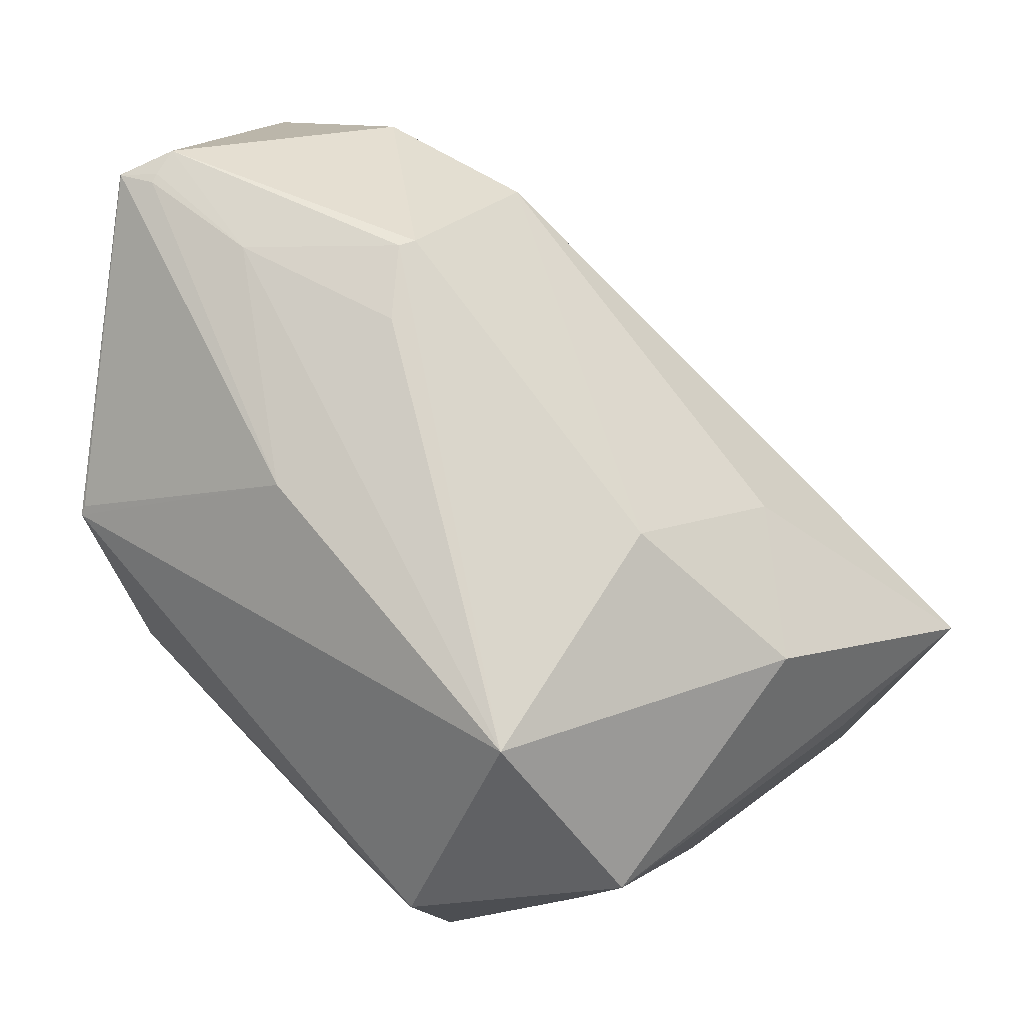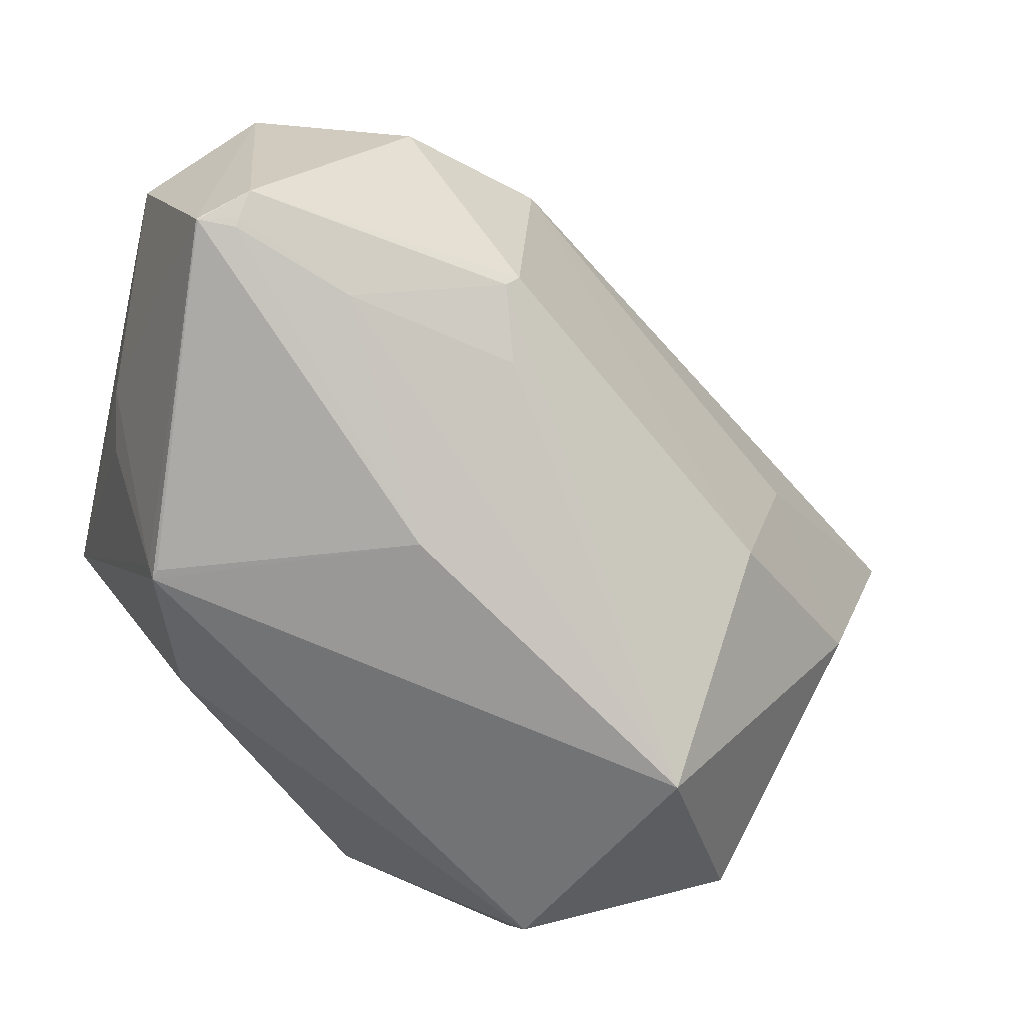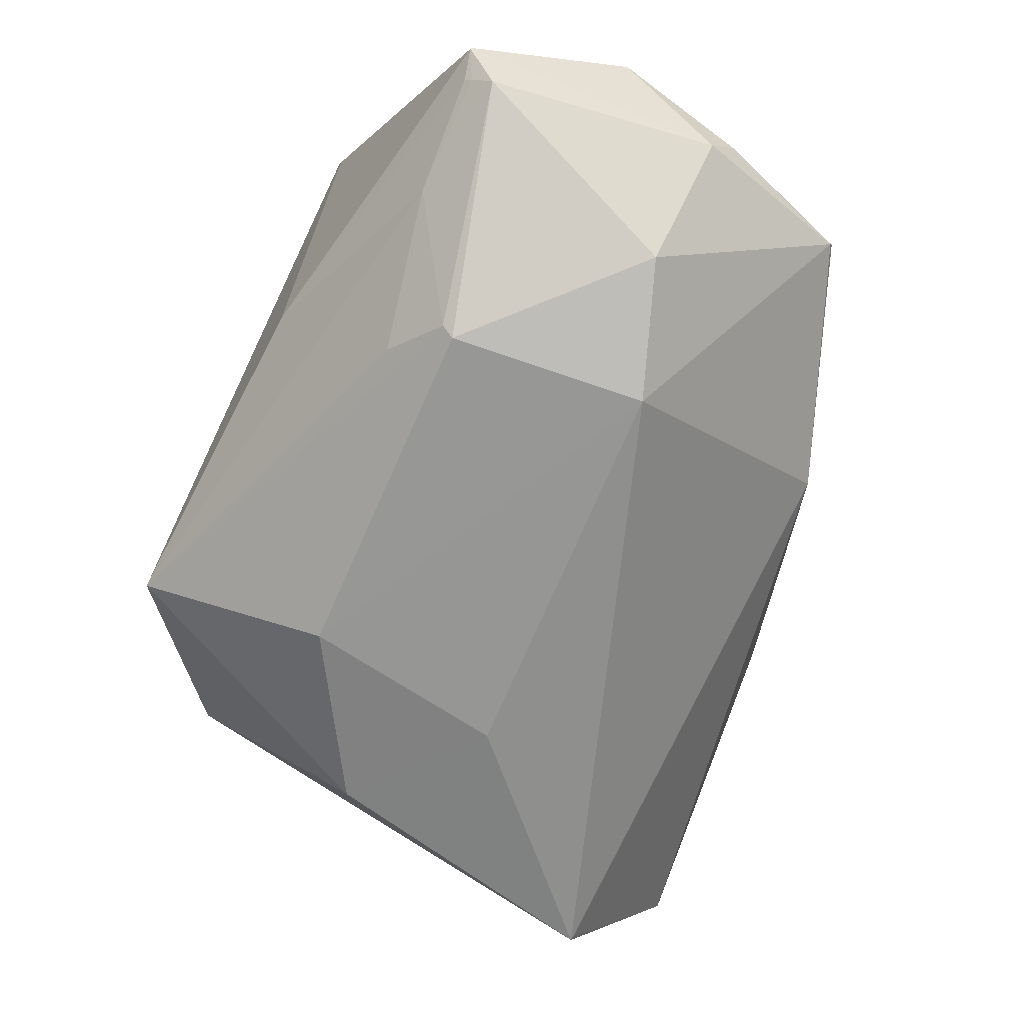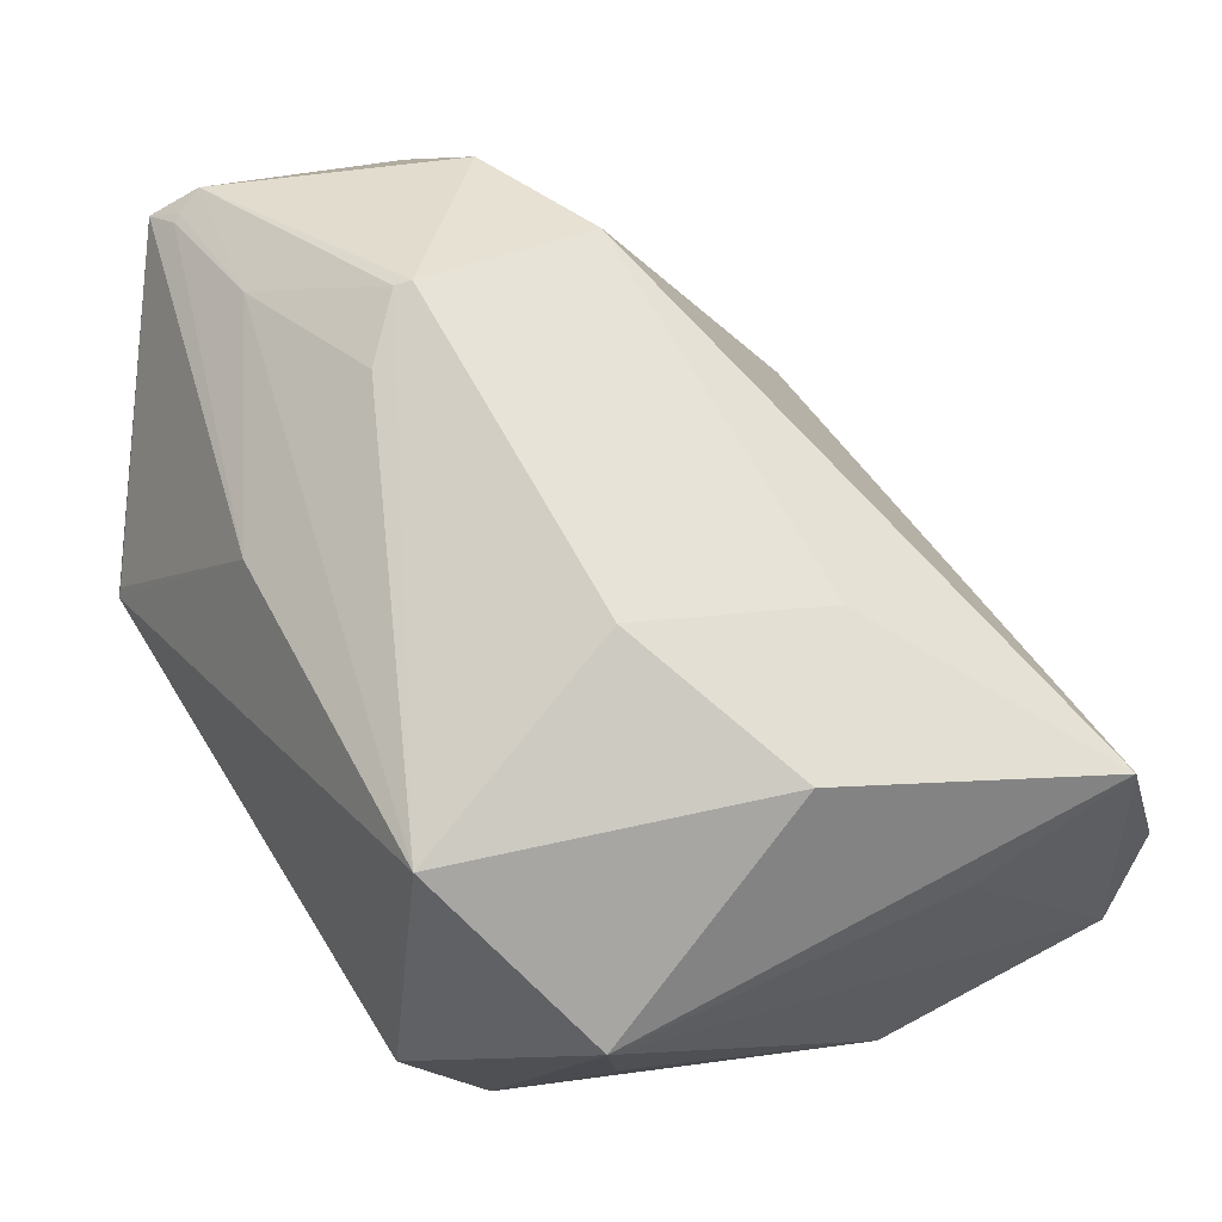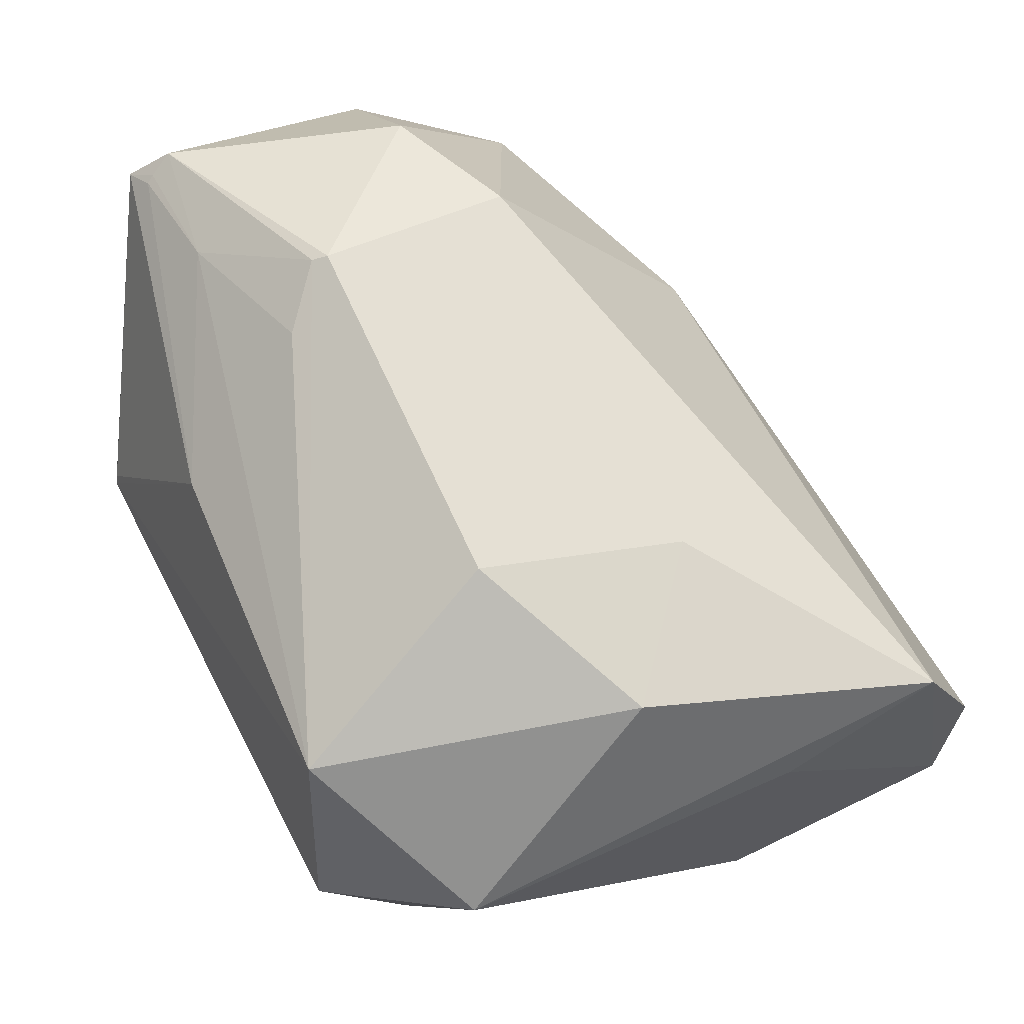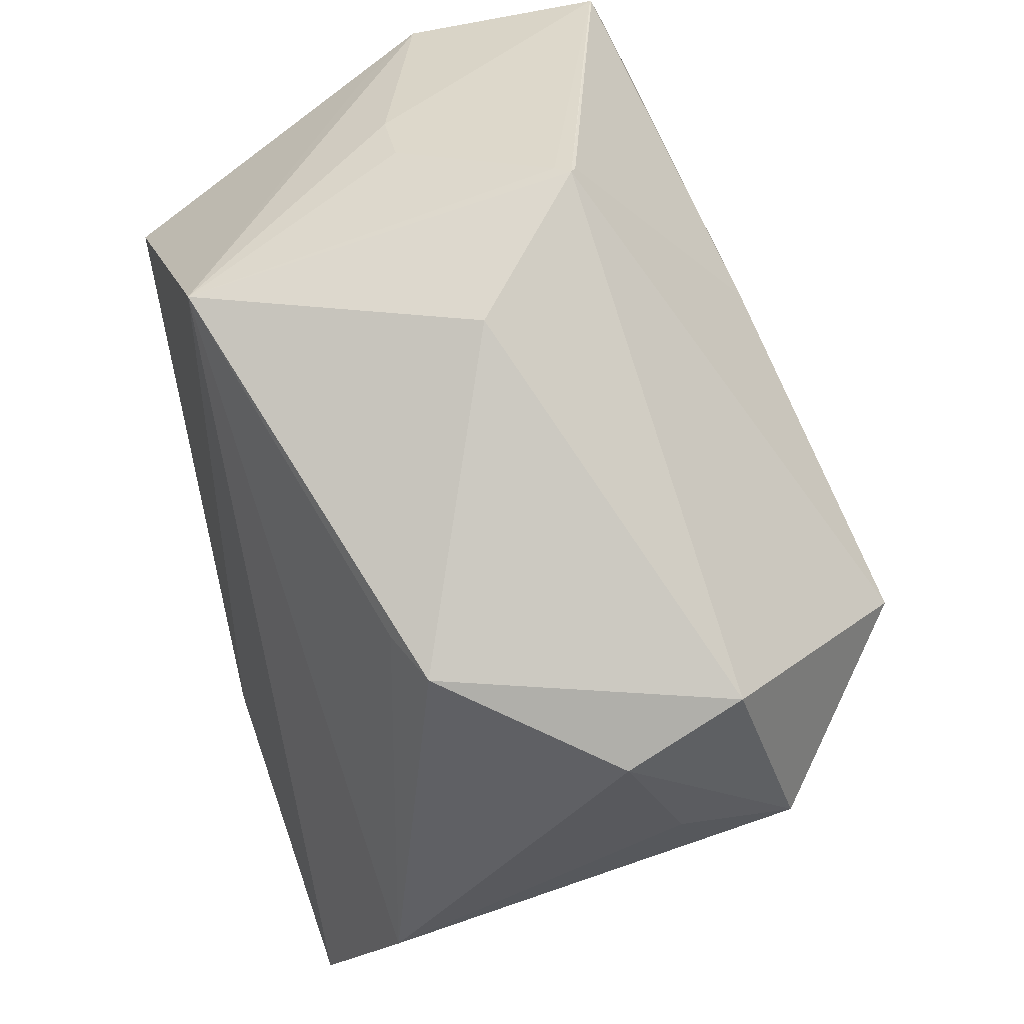
<metadata>
{"format":"obj","ext":"obj","renderer":"f3d","projection":"perspective","resolution":1024,"background":"white","views":[{"elev":5.8,"azim":-73.8,"up":"+Z"},{"elev":14.1,"azim":-100.2,"up":"+Z"},{"elev":-23.9,"azim":-28.4,"up":"+Y"},{"elev":3.4,"azim":-51.1,"up":"+Z"},{"elev":11.6,"azim":-44.3,"up":"+Z"},{"elev":-44.4,"azim":-156.3,"up":"+Z"}]}
</metadata>
<code>
o
v 136.4 -153.4 -124
v 59.72 -189.5 -89.43
v 157.4 -118.9 -167.1
v 136.4 -153.4 -124
v 59.95 -189.1 -89.17
v 59.72 -189.5 -89.43
v 136.4 -153.4 -124
v 60.15 -188.8 -89.05
v 59.95 -189.1 -89.17
v 136.4 -153.4 -124
v 60.86 -187.8 -88.58
v 60.15 -188.8 -89.05
v 60.15 -188.8 -89.05
v 60.86 -187.8 -88.58
v 59.95 -189.1 -89.17
v 136.4 -153.4 -124
v 60.95 -187.6 -88.52
v 60.86 -187.8 -88.58
v 60.86 -187.8 -88.58
v 60.95 -187.6 -88.52
v 59.95 -189.1 -89.17
v 136.4 -153.4 -124
v 157.4 -118.9 -167.1
v 164.2 -18.06 -59.26
v 59.72 -189.5 -89.43
v 13.95 -141.4 -134.1
v 157.4 -118.9 -167.1
v 59.72 -189.5 -89.43
v -115.3 -59.88 -191.5
v 13.95 -141.4 -134.1
v 13.95 -141.4 -134.1
v -115.3 -59.88 -191.5
v 157.4 -118.9 -167.1
v 83.66 -50.23 -218
v 157.4 -118.9 -167.1
v -115.3 -59.88 -191.5
v 136.4 -153.4 -124
v 164.2 -18.06 -59.26
v 113.7 26.31 73.18
v 117.1 193.7 60.68
v 113.7 26.31 73.18
v 164.2 -18.06 -59.26
v 117.1 193.7 60.68
v 84.08 126.4 145.9
v 113.7 26.31 73.18
v 136.4 -153.4 -124
v 113.7 26.31 73.18
v 60.95 -187.6 -88.52
v 84.08 126.4 145.9
v 82.25 125.5 147.3
v 113.7 26.31 73.18
v 60.95 -187.6 -88.52
v 113.7 26.31 73.18
v 59.95 -189.1 -89.17
v 83.66 -50.23 -218
v -115.3 -59.88 -191.5
v -71.51 -28.64 -208.9
v 84.08 126.4 145.9
v 17.45 158 157.6
v 82.25 125.5 147.3
v -115.3 -59.88 -191.5
v -71.02 37.68 -226.2
v -71.51 -28.64 -208.9
v 83.66 -50.23 -218
v -71.51 -28.64 -208.9
v -71.02 37.68 -226.2
v 17.45 158 157.6
v -2.047 148.1 167.7
v 82.25 125.5 147.3
v -115.3 -59.88 -191.5
v -126.7 39.32 -204.9
v -71.02 37.68 -226.2
v 59.72 -189.5 -89.43
v -75.6 -128.5 -87.27
v -115.3 -59.88 -191.5
v -121.7 184.8 137.9
v -116.1 160.4 149.2
v -2.047 148.1 167.7
v -122.3 184.2 137.7
v -116.1 160.4 149.2
v -121.7 184.8 137.9
v 117.1 193.7 60.68
v 56.44 177.2 114.9
v 84.08 126.4 145.9
v 84.08 126.4 145.9
v 56.44 177.2 114.9
v 17.45 158 157.6
v -115.3 -59.88 -191.5
v -181.9 -20.96 -117.2
v -126.7 39.32 -204.9
v -75.6 -128.5 -87.27
v -181.9 -20.96 -117.2
v -115.3 -59.88 -191.5
v -122.3 184.2 137.7
v -121.8 166 138.3
v -116.1 160.4 149.2
v 17.45 158 157.6
v -32.65 202.2 138.6
v -2.047 148.1 167.7
v -121.7 184.8 137.9
v -2.047 148.1 167.7
v -32.65 202.2 138.6
v 117.1 193.7 60.68
v -32.65 202.2 138.6
v 56.44 177.2 114.9
v 56.44 177.2 114.9
v -32.65 202.2 138.6
v 17.45 158 157.6
v -122.3 184.2 137.7
v -123.7 167.6 134.3
v -121.8 166 138.3
v 83.66 -50.23 -218
v -71.02 37.68 -226.2
v -7.35 110.9 -209.1
v -126.7 39.32 -204.9
v -7.35 110.9 -209.1
v -71.02 37.68 -226.2
v 157.4 -118.9 -167.1
v 56.69 237.7 -59.35
v 164.2 -18.06 -59.26
v 117.1 193.7 60.68
v 164.2 -18.06 -59.26
v 56.69 237.7 -59.35
v 83.66 -50.23 -218
v 56.69 237.7 -59.35
v 157.4 -118.9 -167.1
v -2.047 148.1 167.7
v -34.06 77.92 163.1
v 82.25 125.5 147.3
v -116.1 160.4 149.2
v -34.06 77.92 163.1
v -2.047 148.1 167.7
v 117.1 193.7 60.68
v -6.844 205.1 108.9
v -32.65 202.2 138.6
v 117.1 193.7 60.68
v 56.69 237.7 -59.35
v -6.844 205.1 108.9
v -32.65 202.2 138.6
v -6.844 205.1 108.9
v 56.69 237.7 -59.35
v 83.66 -50.23 -218
v -7.35 110.9 -209.1
v 6.169 122.5 -188.3
v 56.69 237.7 -59.35
v 6.169 122.5 -188.3
v -7.35 110.9 -209.1
v 59.72 -189.5 -89.43
v -27.83 -108.7 -20.91
v -75.6 -128.5 -87.27
v 59.95 -189.1 -89.17
v -23.64 17.11 130.9
v 59.72 -189.5 -89.43
v 113.7 26.31 73.18
v -23.64 17.11 130.9
v 59.95 -189.1 -89.17
v 82.25 125.5 147.3
v -23.64 17.11 130.9
v 113.7 26.31 73.18
v -34.06 77.92 163.1
v -23.64 17.11 130.9
v 82.25 125.5 147.3
v 59.72 -189.5 -89.43
v -23.64 17.11 130.9
v -27.83 -108.7 -20.91
v 83.66 -50.23 -218
v 26.65 141.3 -154.5
v 56.69 237.7 -59.35
v 83.66 -50.23 -218
v 6.169 122.5 -188.3
v 26.65 141.3 -154.5
v 56.69 237.7 -59.35
v 26.65 141.3 -154.5
v 6.169 122.5 -188.3
v -121.8 166 138.3
v -130.7 119.1 103.8
v -116.1 160.4 149.2
v -123.7 167.6 134.3
v -130.7 119.1 103.8
v -121.8 166 138.3
v -27.83 -108.7 -20.91
v -121.3 -69.54 -25.31
v -75.6 -128.5 -87.27
v -23.64 17.11 130.9
v -121.3 -69.54 -25.31
v -27.83 -108.7 -20.91
v -75.6 -128.5 -87.27
v -121.3 -69.54 -25.31
v -181.9 -20.96 -117.2
v -116.1 160.4 149.2
v -114.9 39.84 106.8
v -34.06 77.92 163.1
v -34.06 77.92 163.1
v -114.9 39.84 106.8
v -23.64 17.11 130.9
v -23.64 17.11 130.9
v -114.9 39.84 106.8
v -121.3 -69.54 -25.31
v -121.3 -69.54 -25.31
v -118.9 46.5 104.6
v -181.9 -20.96 -117.2
v -114.9 39.84 106.8
v -118.9 46.5 104.6
v -121.3 -69.54 -25.31
v -130.7 119.1 103.8
v -118.9 46.5 104.6
v -116.1 160.4 149.2
v -116.1 160.4 149.2
v -118.9 46.5 104.6
v -114.9 39.84 106.8
v -121.7 184.8 137.9
v -32.65 202.2 138.6
v -28.96 219.8 44.3
v -32.65 202.2 138.6
v 56.69 237.7 -59.35
v -28.96 219.8 44.3
v -181.9 -20.96 -117.2
v -119 209 -25.2
v -126.7 39.32 -204.9
v -122.3 184.2 137.7
v -121.7 184.8 137.9
v -119 209 -25.2
v -122.3 184.2 137.7
v -119 209 -25.2
v -120.1 206.9 -20.77
v -121.7 184.8 137.9
v -28.96 219.8 44.3
v -111.4 210.3 -20.38
v -121.7 184.8 137.9
v -111.4 210.3 -20.38
v -119 209 -25.2
v 56.69 237.7 -59.35
v -119 209 -25.2
v -111.4 210.3 -20.38
v -181.9 -20.96 -117.2
v -132.5 45.71 71.18
v -130.7 119.1 103.8
v -118.9 46.5 104.6
v -132.5 45.71 71.18
v -181.9 -20.96 -117.2
v -130.7 119.1 103.8
v -132.5 45.71 71.18
v -118.9 46.5 104.6
v 56.69 237.7 -59.35
v -36.43 221.4 16.68
v -28.96 219.8 44.3
v -28.96 219.8 44.3
v -36.43 221.4 16.68
v -111.4 210.3 -20.38
v 56.69 237.7 -59.35
v -111.4 210.3 -20.38
v -36.43 221.4 16.68
v -122.3 184.2 137.7
v -158 92.53 -4.213
v -123.7 167.6 134.3
v -123.7 167.6 134.3
v -158 92.53 -4.213
v -130.7 119.1 103.8
v -181.9 -20.96 -117.2
v -130.7 119.1 103.8
v -158 92.53 -4.213
v -122.3 184.2 137.7
v -120.1 206.9 -20.77
v -158 92.53 -4.213
v -181.9 -20.96 -117.2
v -158 92.53 -4.213
v -119 209 -25.2
v -119 209 -25.2
v -158 92.53 -4.213
v -120.1 206.9 -20.77
v -126.7 39.32 -204.9
v -70.73 195.3 -89.4
v -7.35 110.9 -209.1
v -119 209 -25.2
v -70.73 195.3 -89.4
v -126.7 39.32 -204.9
v 56.69 237.7 -59.35
v -7.35 110.9 -209.1
v -70.73 195.3 -89.4
v 56.69 237.7 -59.35
v -70.73 195.3 -89.4
v -119 209 -25.2
f 1 2 3
f 4 5 6
f 7 8 9
f 10 11 12
f 13 14 15
f 16 17 18
f 19 20 21
f 22 23 24
f 25 26 27
f 28 29 30
f 31 32 33
f 34 35 36
f 37 38 39
f 40 41 42
f 43 44 45
f 46 47 48
f 49 50 51
f 52 53 54
f 55 56 57
f 58 59 60
f 61 62 63
f 64 65 66
f 67 68 69
f 70 71 72
f 73 74 75
f 76 77 78
f 79 80 81
f 82 83 84
f 85 86 87
f 88 89 90
f 91 92 93
f 94 95 96
f 97 98 99
f 100 101 102
f 103 104 105
f 106 107 108
f 109 110 111
f 112 113 114
f 115 116 117
f 118 119 120
f 121 122 123
f 124 125 126
f 127 128 129
f 130 131 132
f 133 134 135
f 136 137 138
f 139 140 141
f 142 143 144
f 145 146 147
f 148 149 150
f 151 152 153
f 154 155 156
f 157 158 159
f 160 161 162
f 163 164 165
f 166 167 168
f 169 170 171
f 172 173 174
f 175 176 177
f 178 179 180
f 181 182 183
f 184 185 186
f 187 188 189
f 190 191 192
f 193 194 195
f 196 197 198
f 199 200 201
f 202 203 204
f 205 206 207
f 208 209 210
f 211 212 213
f 214 215 216
f 217 218 219
f 220 221 222
f 223 224 225
f 226 227 228
f 229 230 231
f 232 233 234
f 235 236 237
f 238 239 240
f 241 242 243
f 244 245 246
f 247 248 249
f 250 251 252
f 253 254 255
f 256 257 258
f 259 260 261
f 262 263 264
f 265 266 267
f 268 269 270
f 271 272 273
f 274 275 276
f 277 278 279
f 280 281 282

</code>
